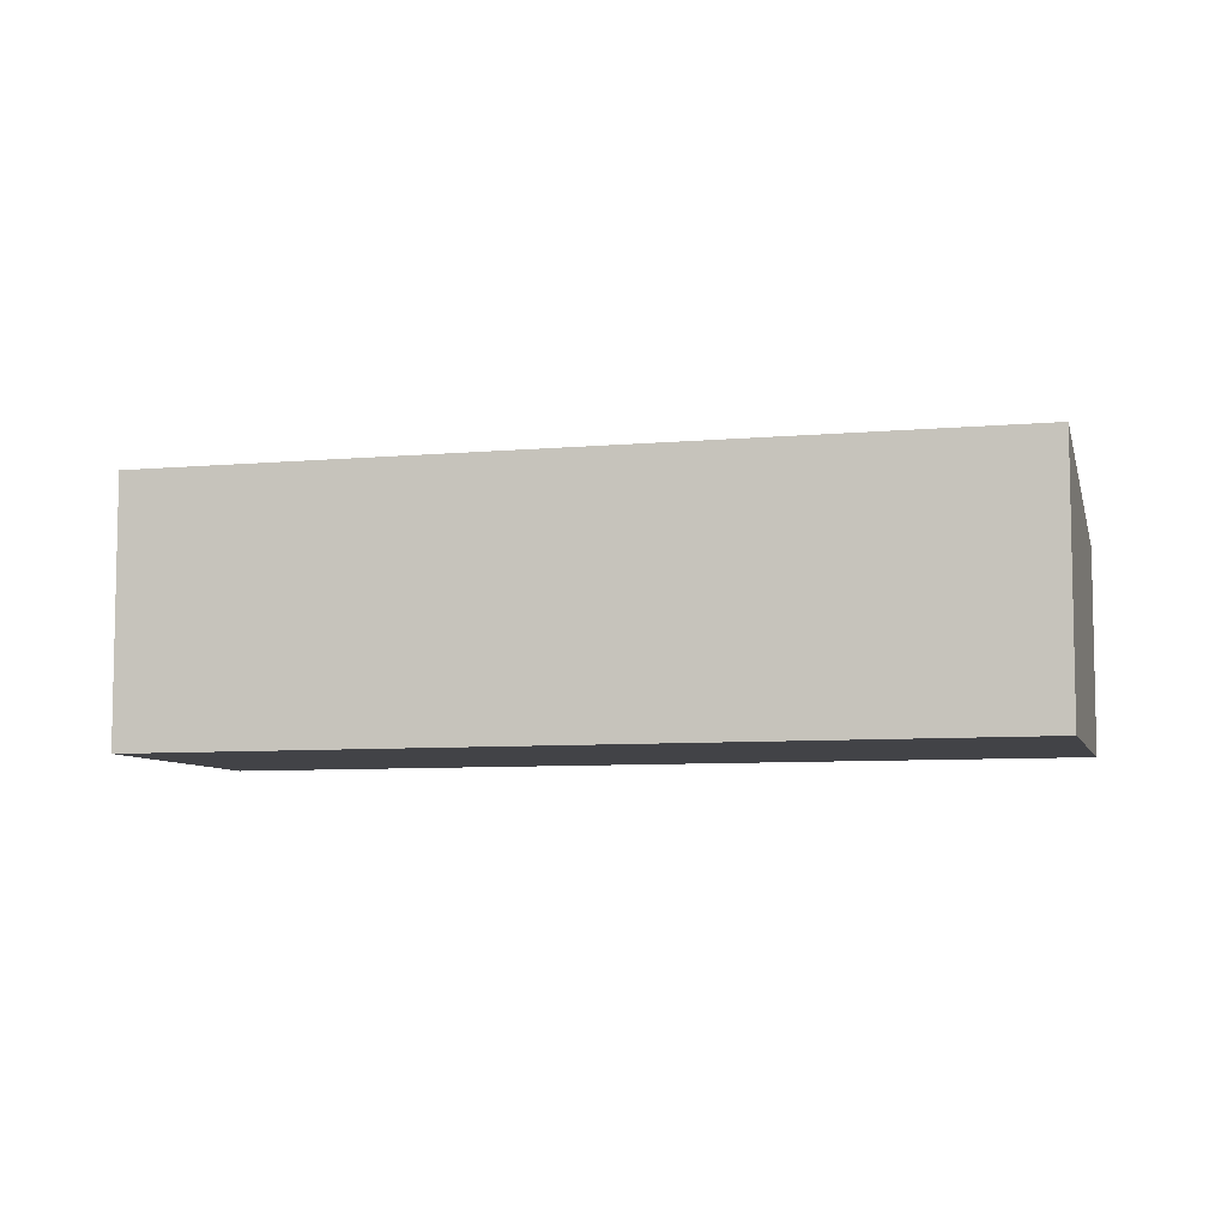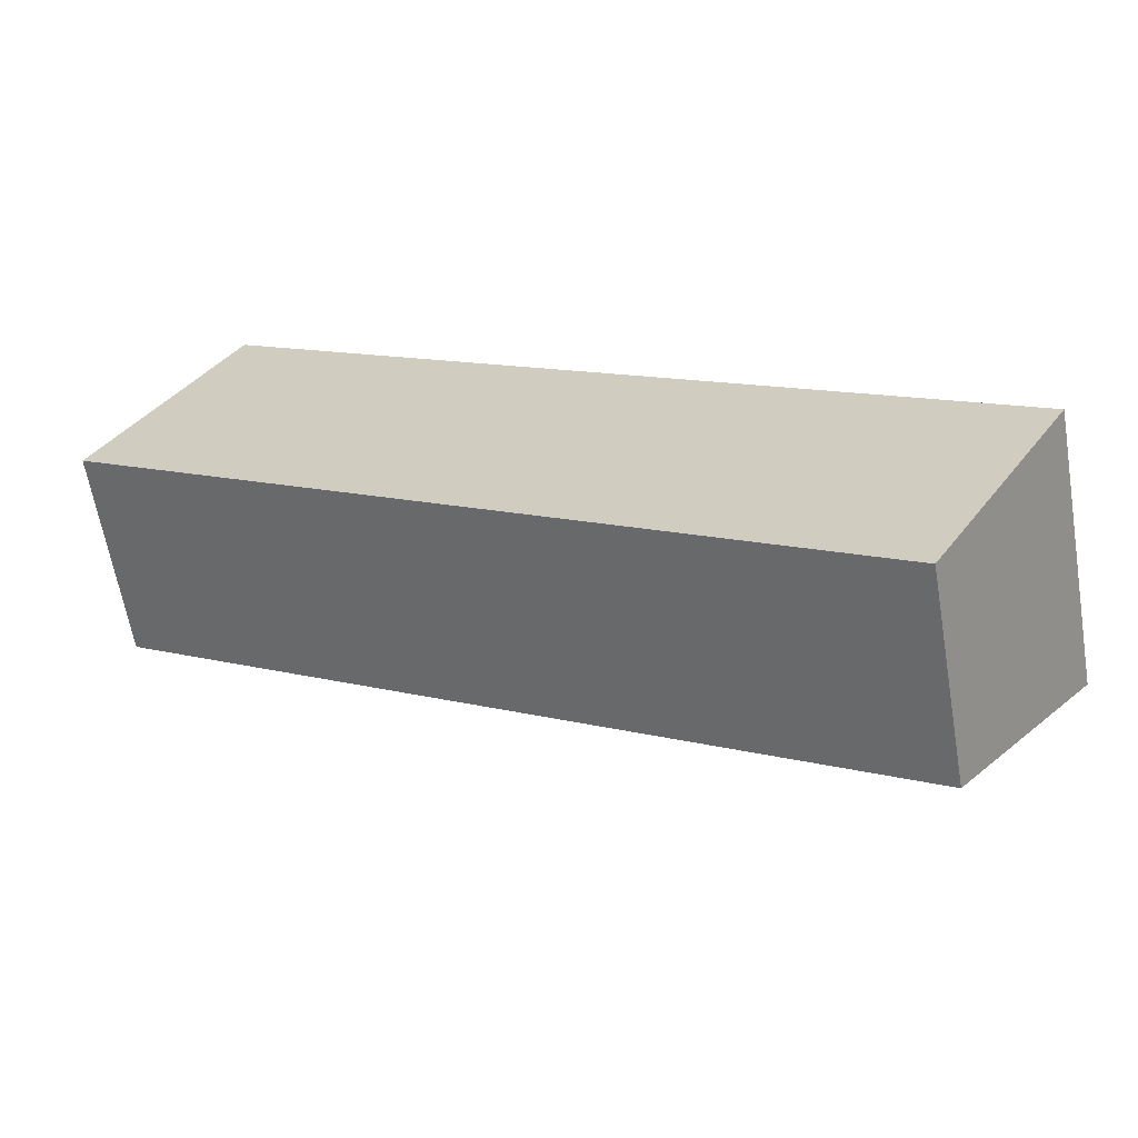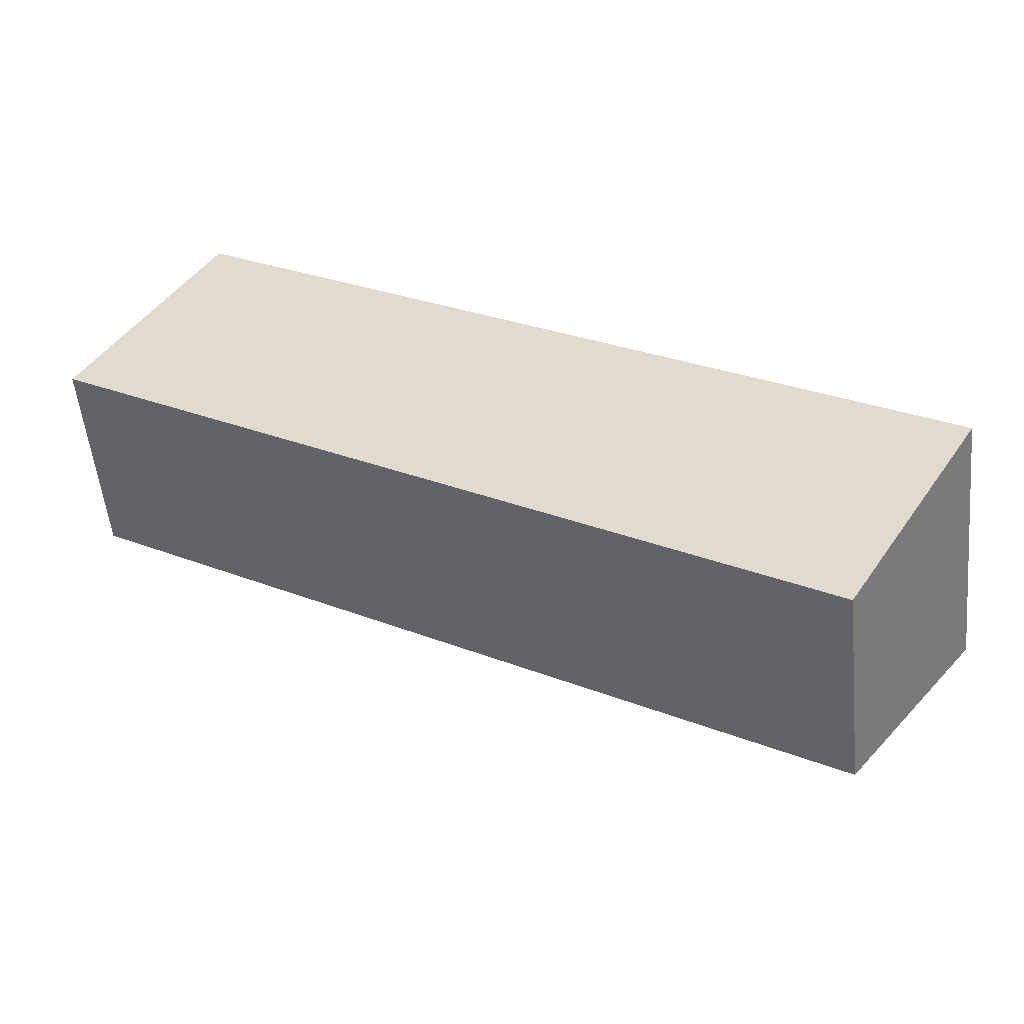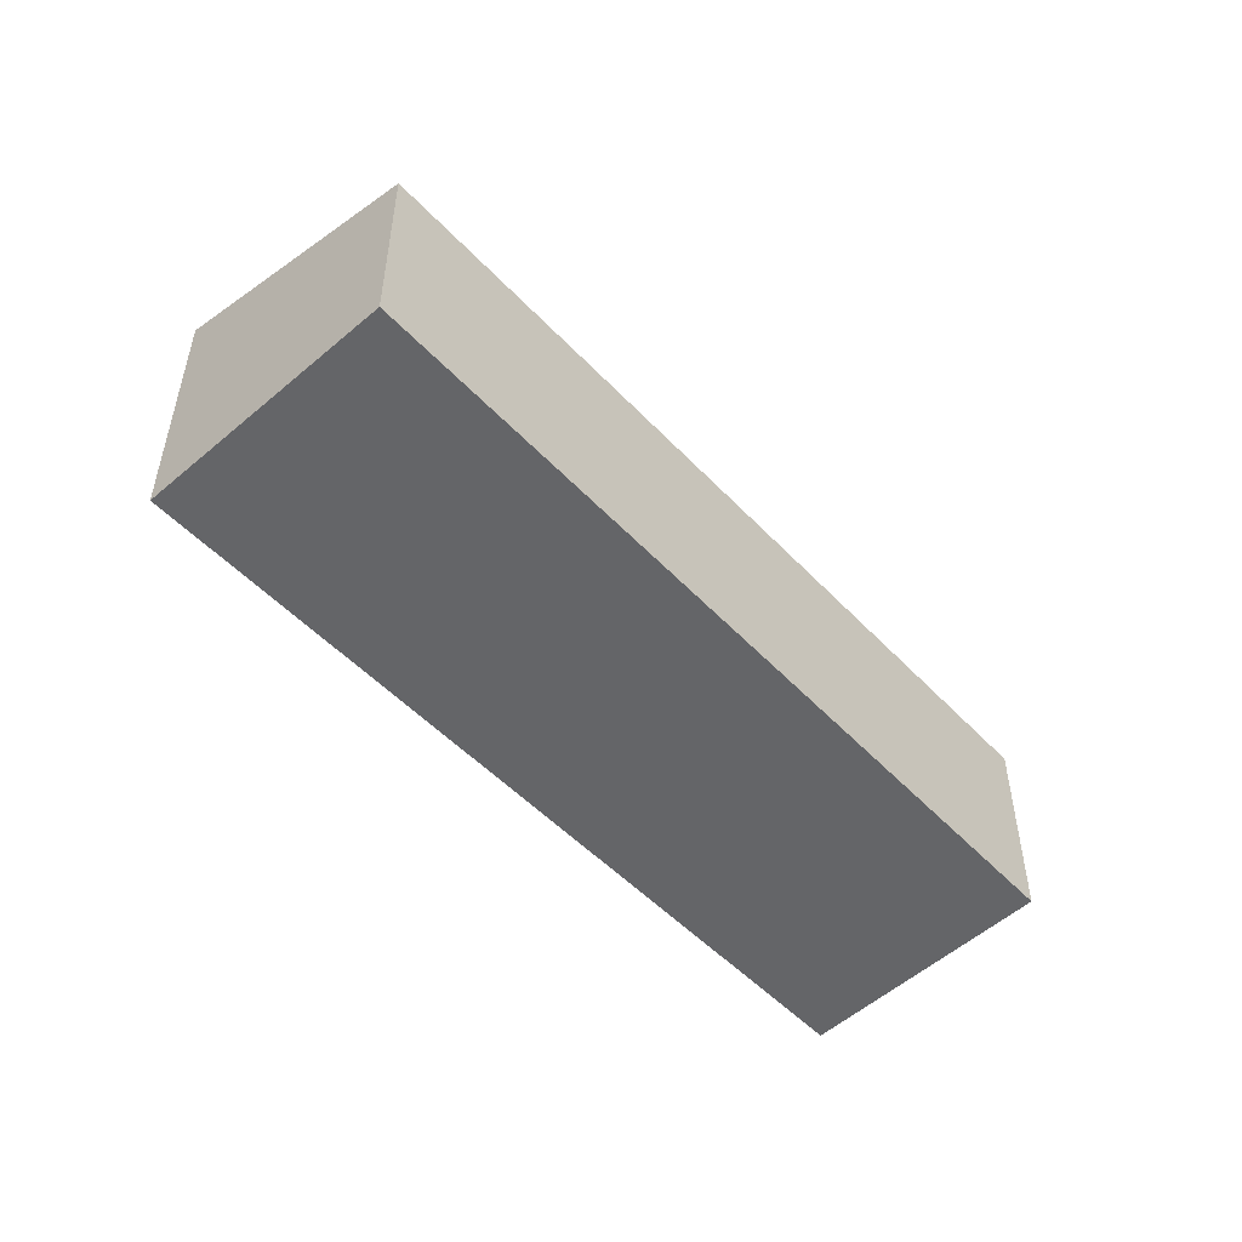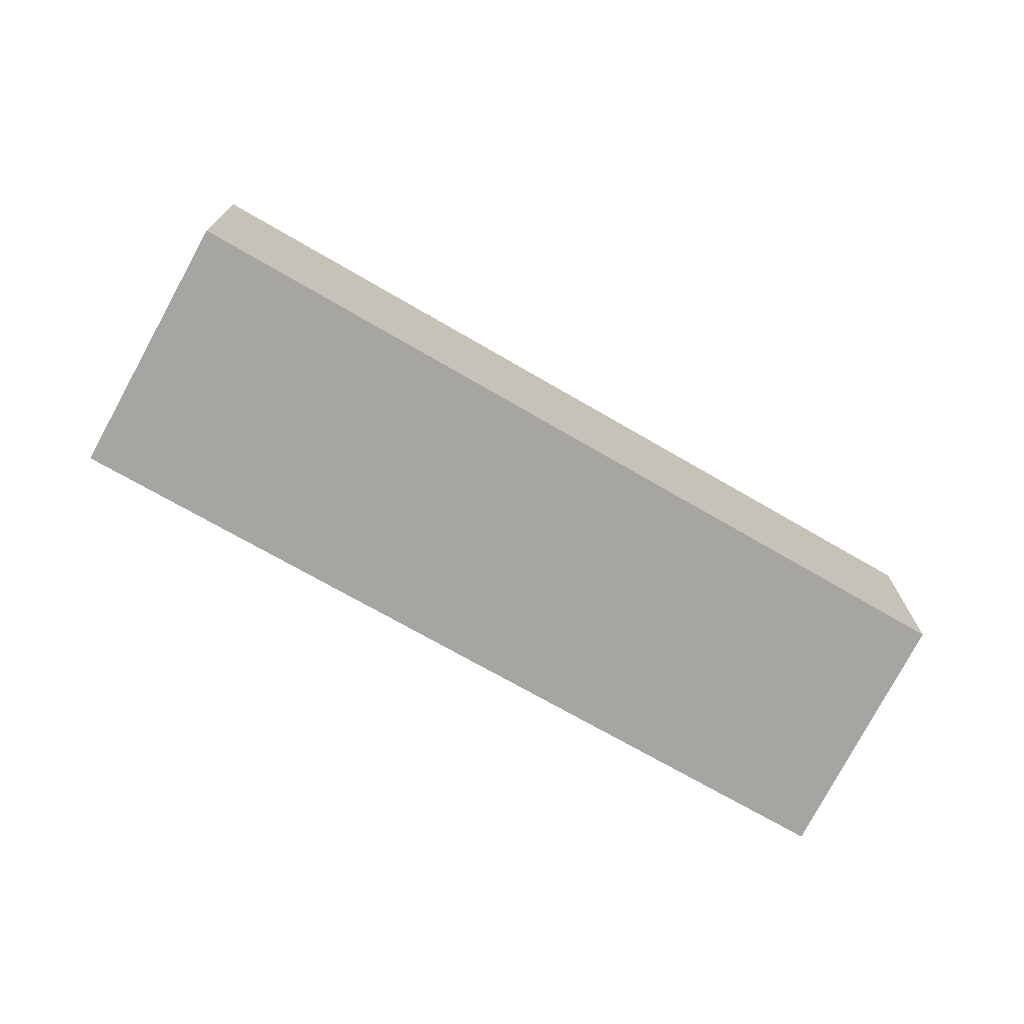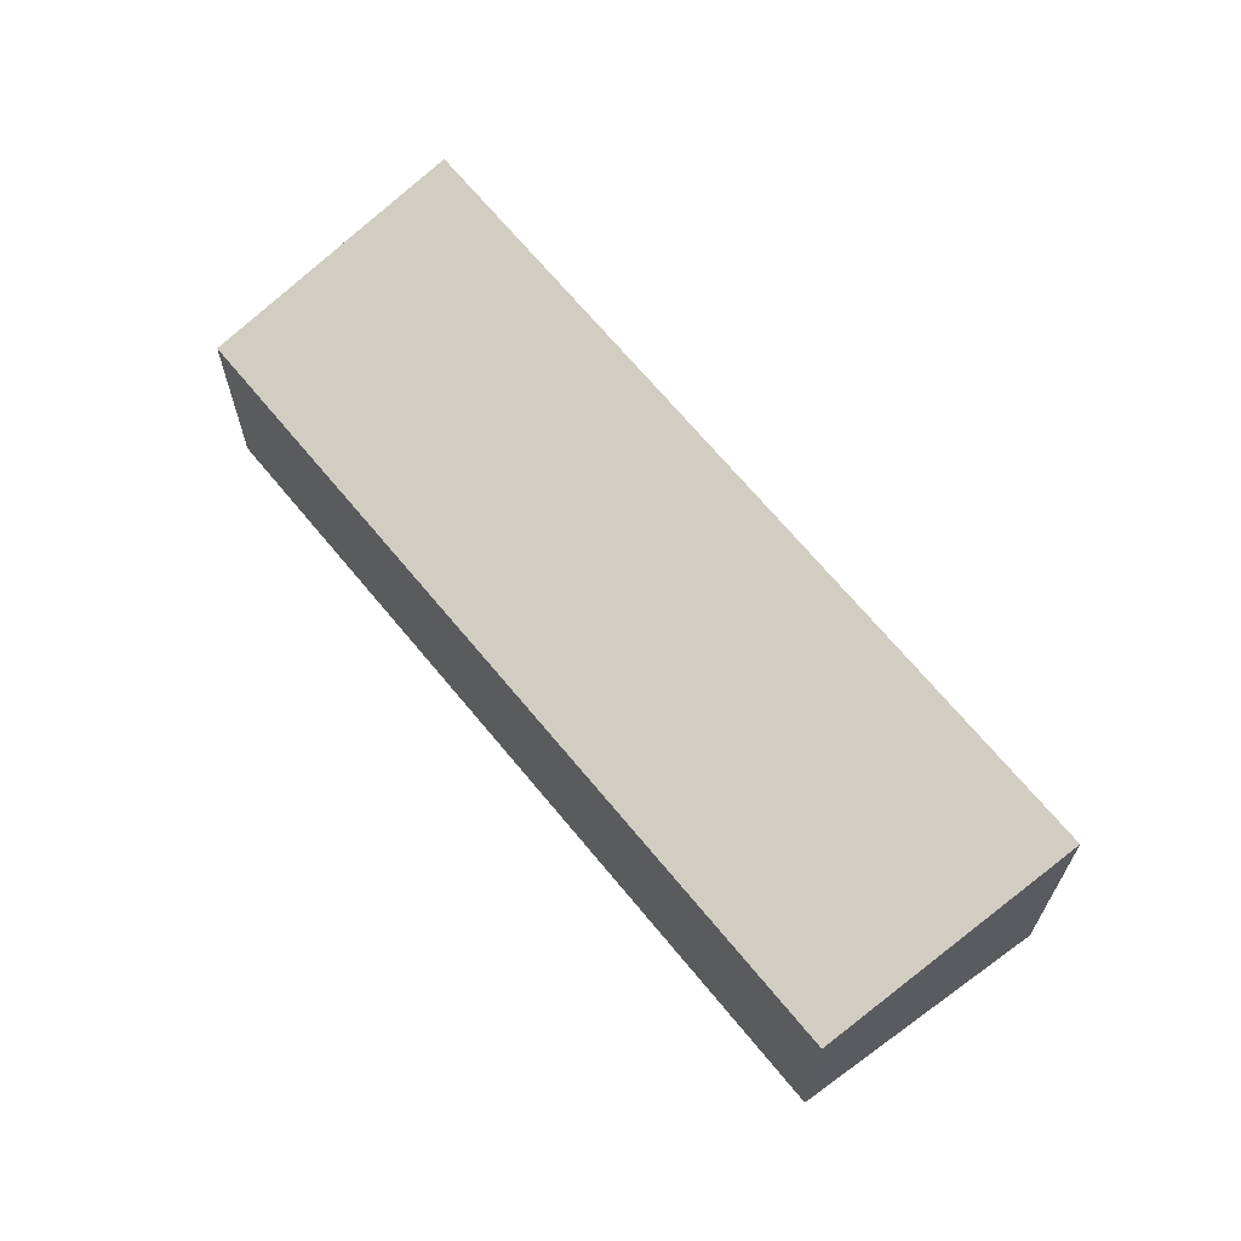
<metadata>
{"format":"obj","ext":"obj","renderer":"f3d","projection":"perspective","resolution":1024,"background":"white","views":[{"elev":-7.4,"azim":45.5,"up":"+Y"},{"elev":-62.7,"azim":9.7,"up":"+Z"},{"elev":-53.5,"azim":5.8,"up":"+Z"},{"elev":-51.6,"azim":163.1,"up":"+Y"},{"elev":-73.6,"azim":-178.5,"up":"+Y"},{"elev":66.1,"azim":-97.7,"up":"+Y"}]}
</metadata>
<code>
v  1.666 3.412 2.978
v  0.976 3.083 1.805
v  1.623 3.412 3.004
v  11.23 3.412 -2.806
v  0 2.587 1.584e-16
v  9.463 2.569 -5.812
v  0 0 0
v  1.623 -1.839e-16 3.004
v  0.976 -1.105e-16 1.805
v  11.23 1.718e-16 -2.806
v  1.666 -1.823e-16 2.978
v  9.463 3.559e-16 -5.812
g defaultobject
f 1 2 3
f 2 1 4
f 2 4 5
f 5 4 6
f 7 2 5
f 2 7 3
f 3 7 8
f 8 7 9
f 8 1 3
f 1 8 4
f 4 8 10
f 10 8 11
f 10 6 4
f 6 10 12
f 6 7 5
f 7 6 12
f 9 11 8
f 11 9 10
f 10 9 7
f 10 7 12

</code>
